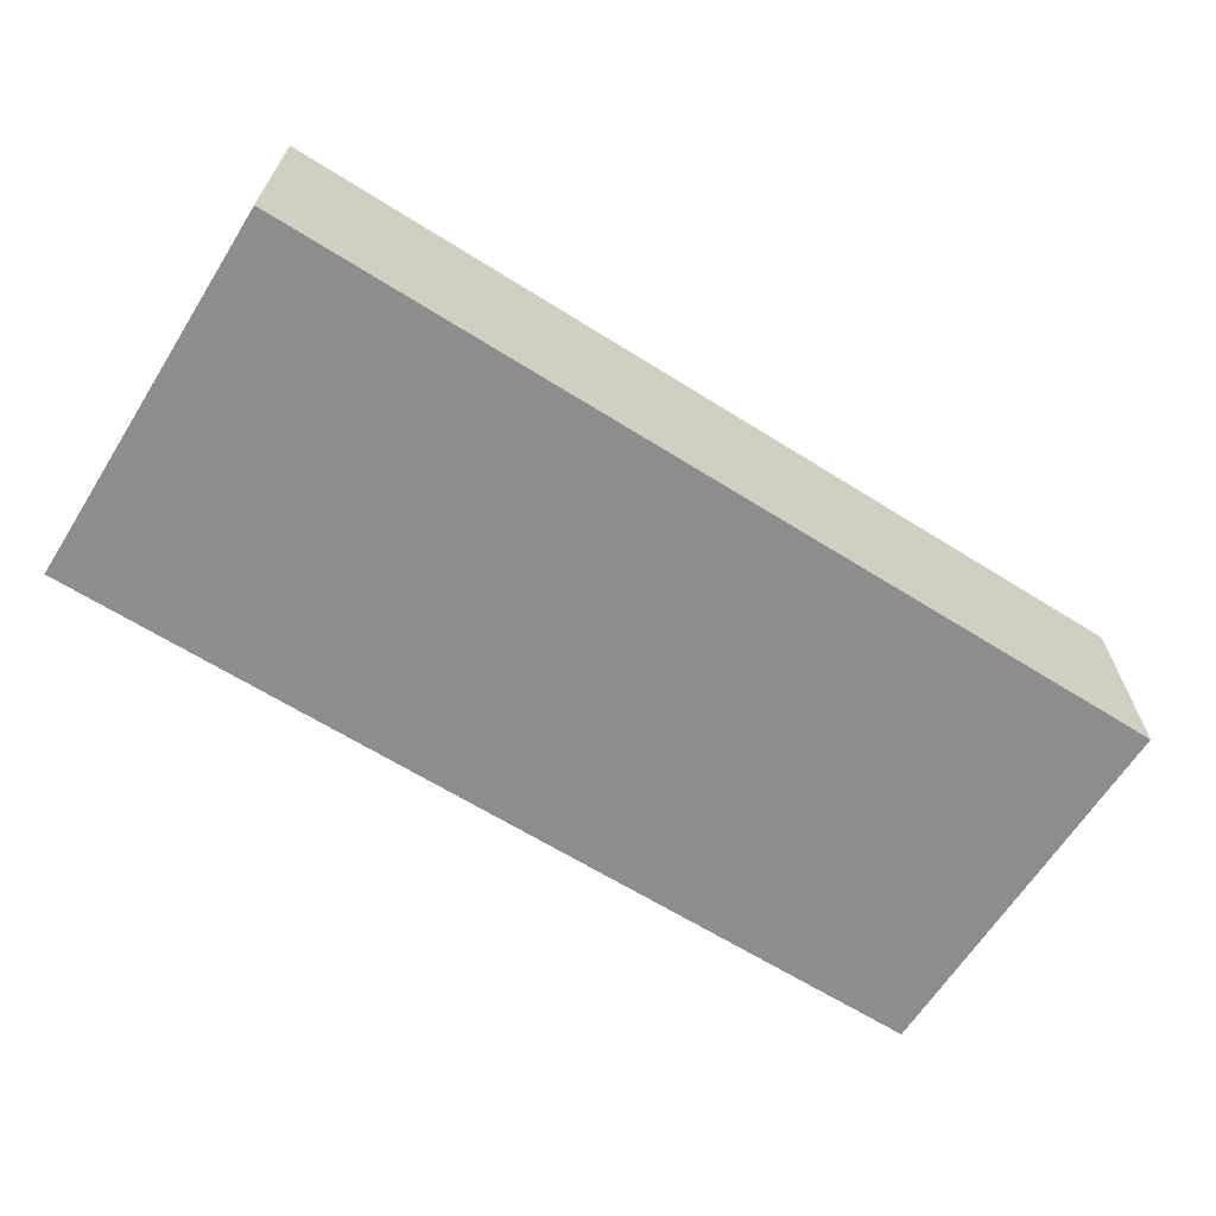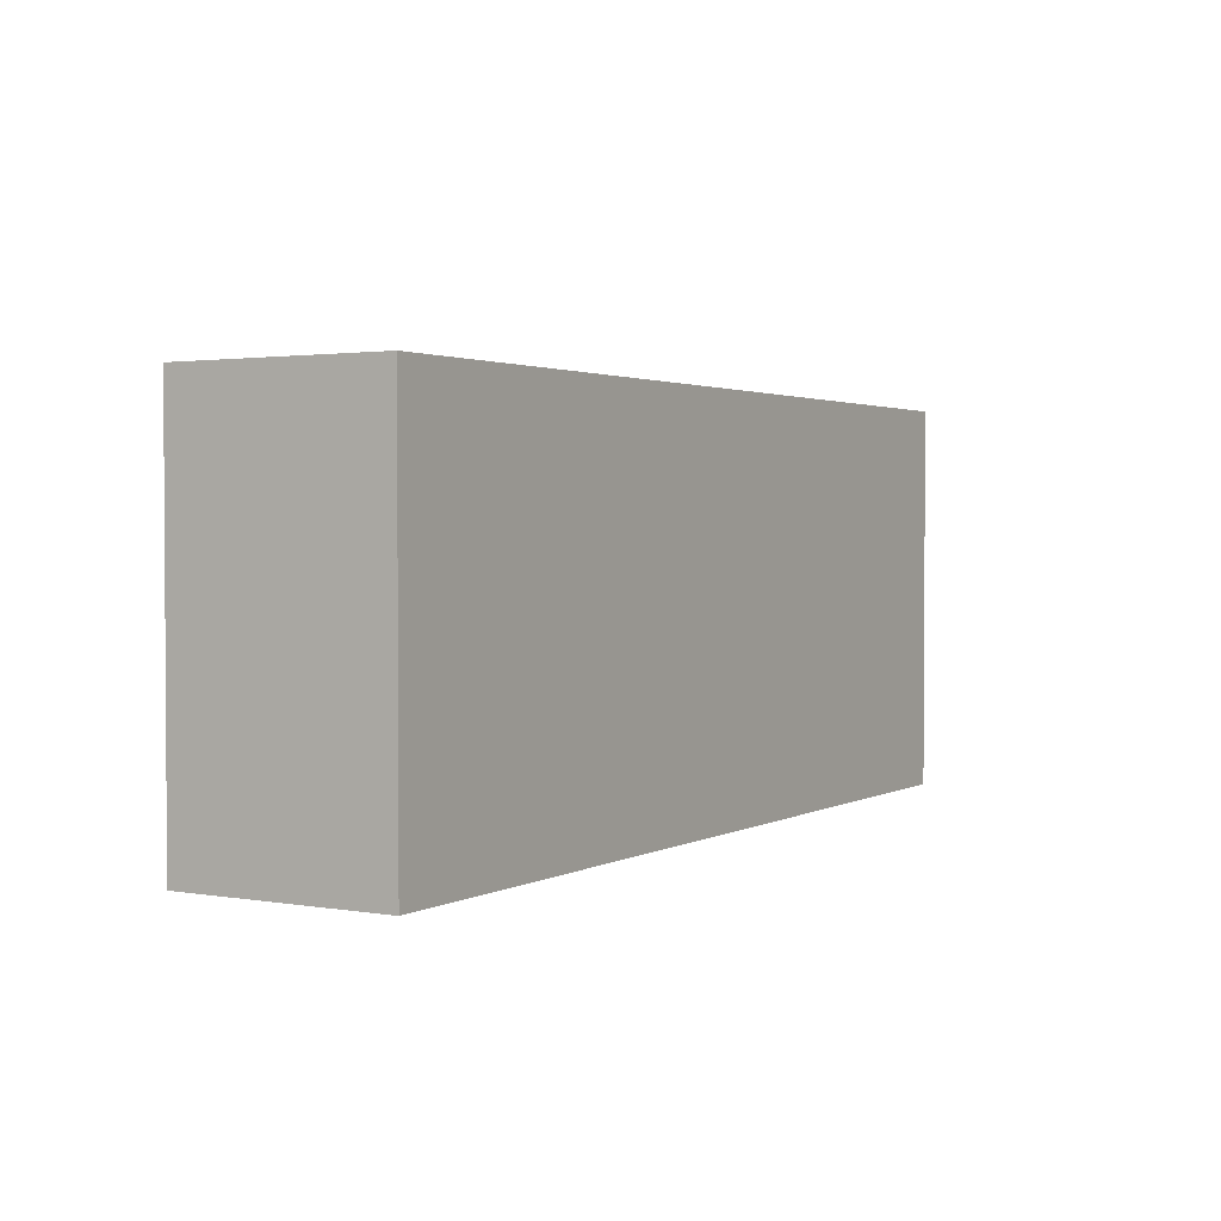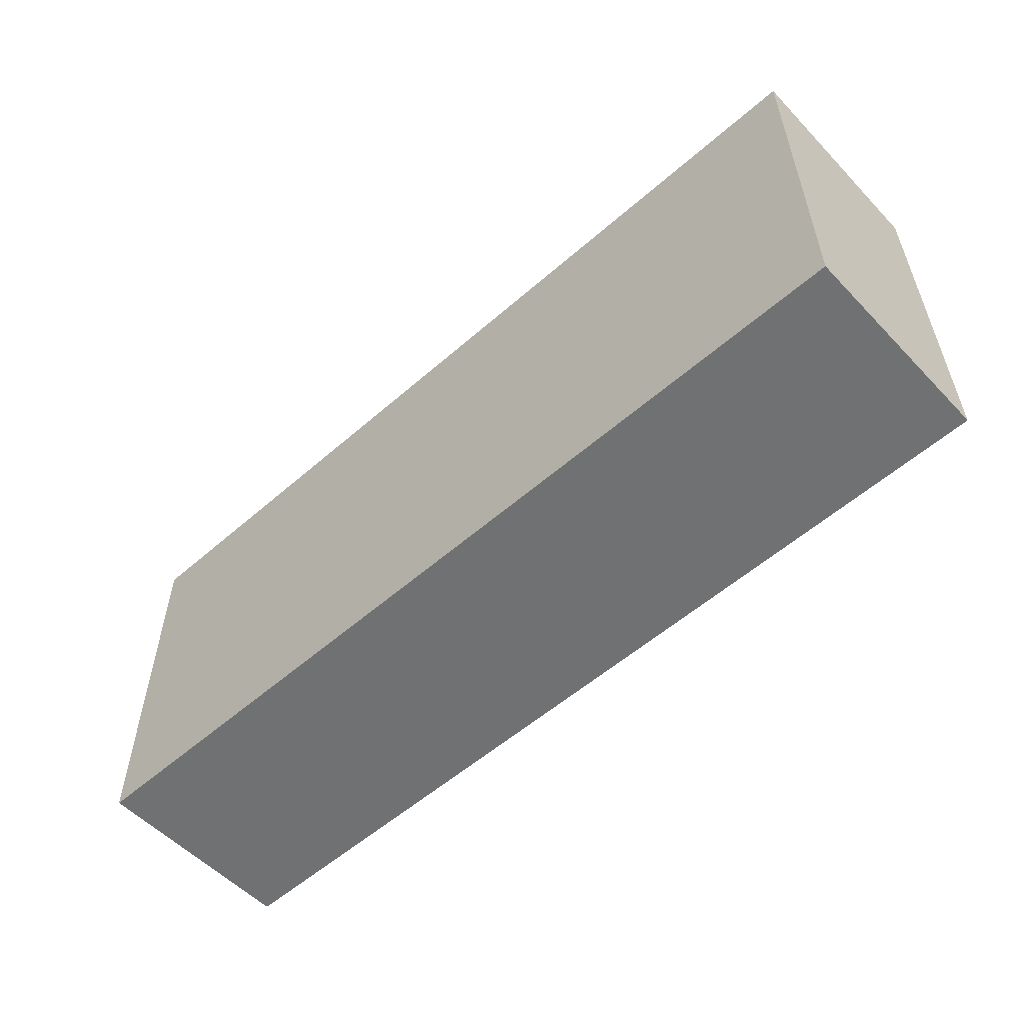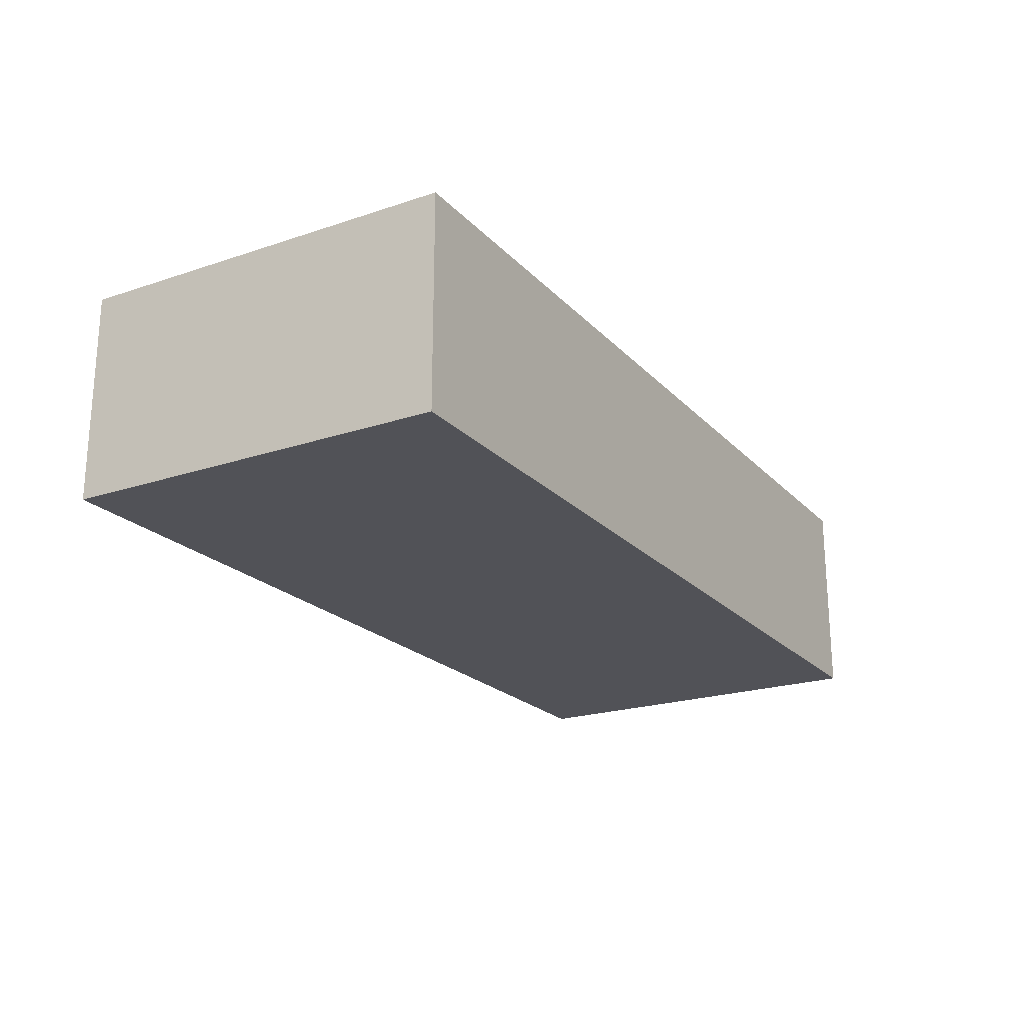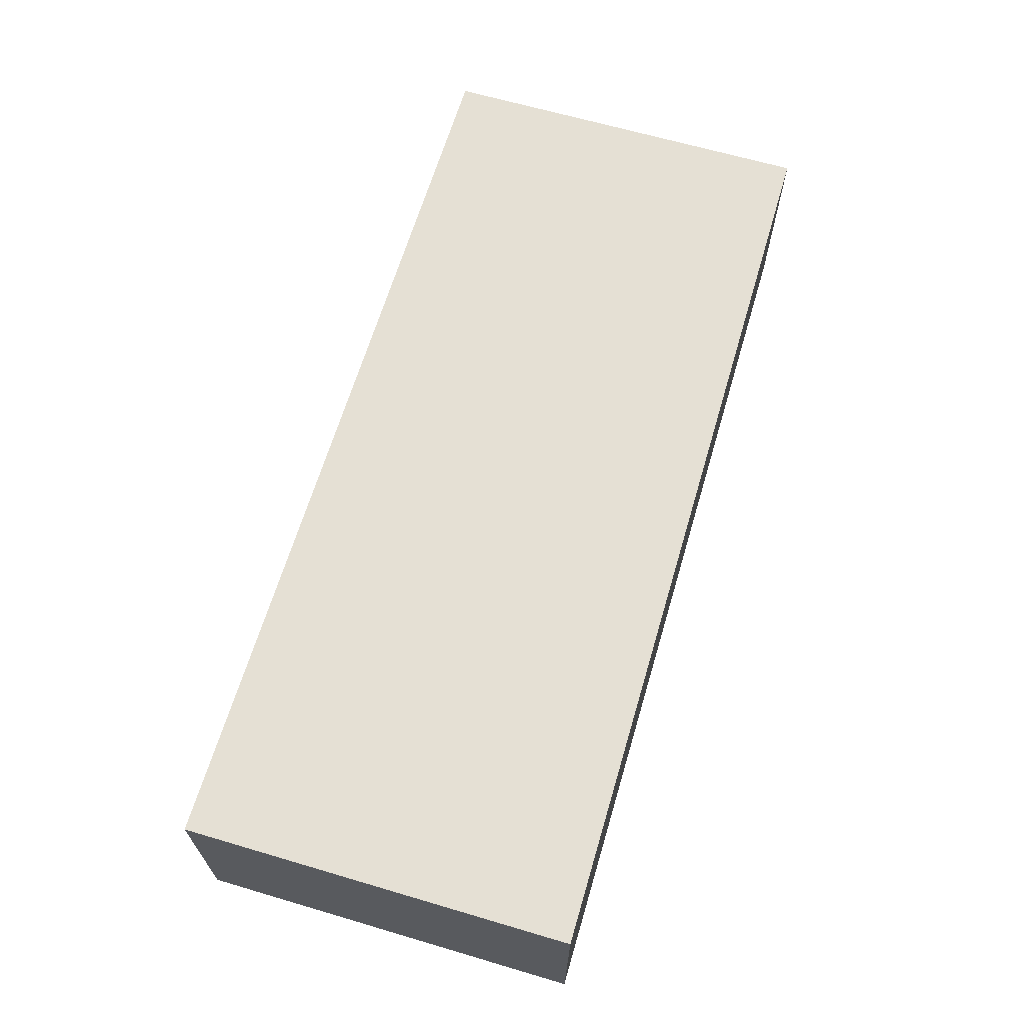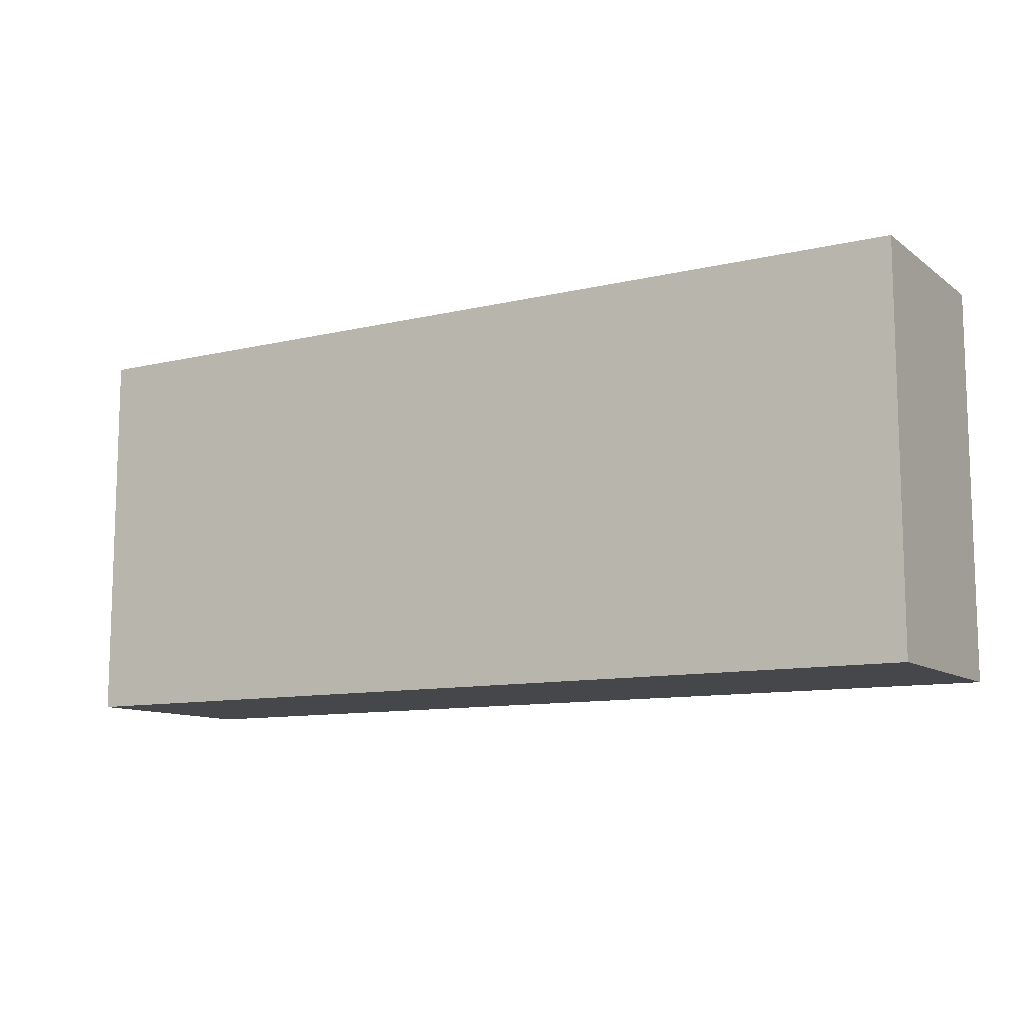
<metadata>
{"format":"obj","ext":"obj","renderer":"f3d","projection":"perspective","resolution":1024,"background":"white","views":[{"elev":-64.7,"azim":147.7,"up":"+Y"},{"elev":2.1,"azim":120.8,"up":"+Z"},{"elev":-55.2,"azim":-137.3,"up":"+Z"},{"elev":-21.5,"azim":-59.5,"up":"+Y"},{"elev":65.2,"azim":-73.5,"up":"+Y"},{"elev":-10.7,"azim":-149.4,"up":"+Z"}]}
</metadata>
<code>
g PileOfCash
v -4.495 -2.809e-08 1.89
v 4.495 -2.809e-08 1.89
v 4.495 2.809e-08 -1.89
v -4.495 2.809e-08 -1.89
v -4.495 2.054 1.89
v -4.495 2.054 -1.89
v 4.495 2.054 -1.89
v 4.495 2.054 1.89
v -4.495 -2.809e-08 1.89
v -4.495 2.054 1.89
v 4.495 2.054 1.89
v 4.495 -2.809e-08 1.89
v 4.495 -2.809e-08 1.89
v 4.495 2.054 1.89
v 4.495 2.054 -1.89
v 4.495 2.809e-08 -1.89
v 4.495 2.809e-08 -1.89
v 4.495 2.054 -1.89
v -4.495 2.054 -1.89
v -4.495 2.809e-08 -1.89
v -4.495 2.809e-08 -1.89
v -4.495 2.054 -1.89
v -4.495 2.054 1.89
v -4.495 -2.809e-08 1.89
g PileOfCash_0
f 3 2 1
f 4 3 1
f 7 6 5
f 8 7 5
f 11 10 9
f 12 11 9
f 15 14 13
f 16 15 13
f 19 18 17
f 20 19 17
f 23 22 21
f 24 23 21

</code>
